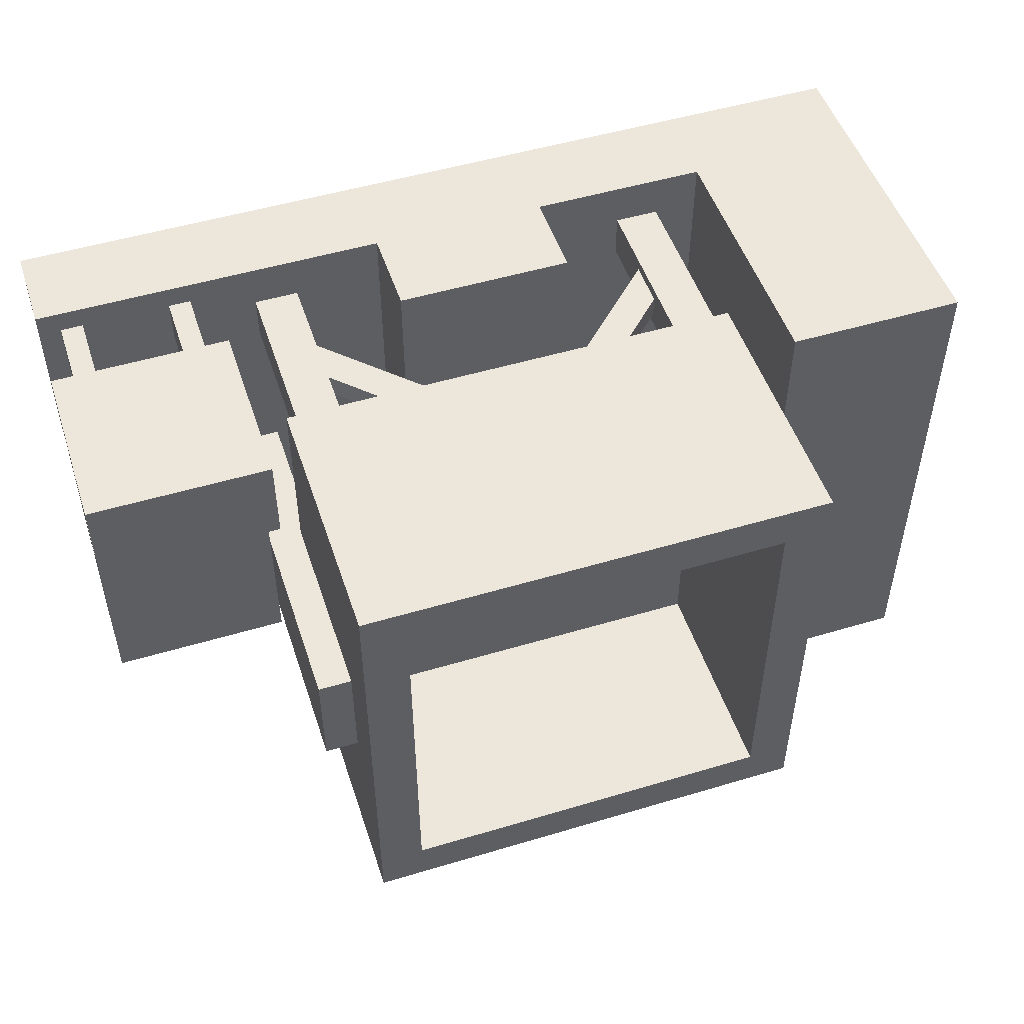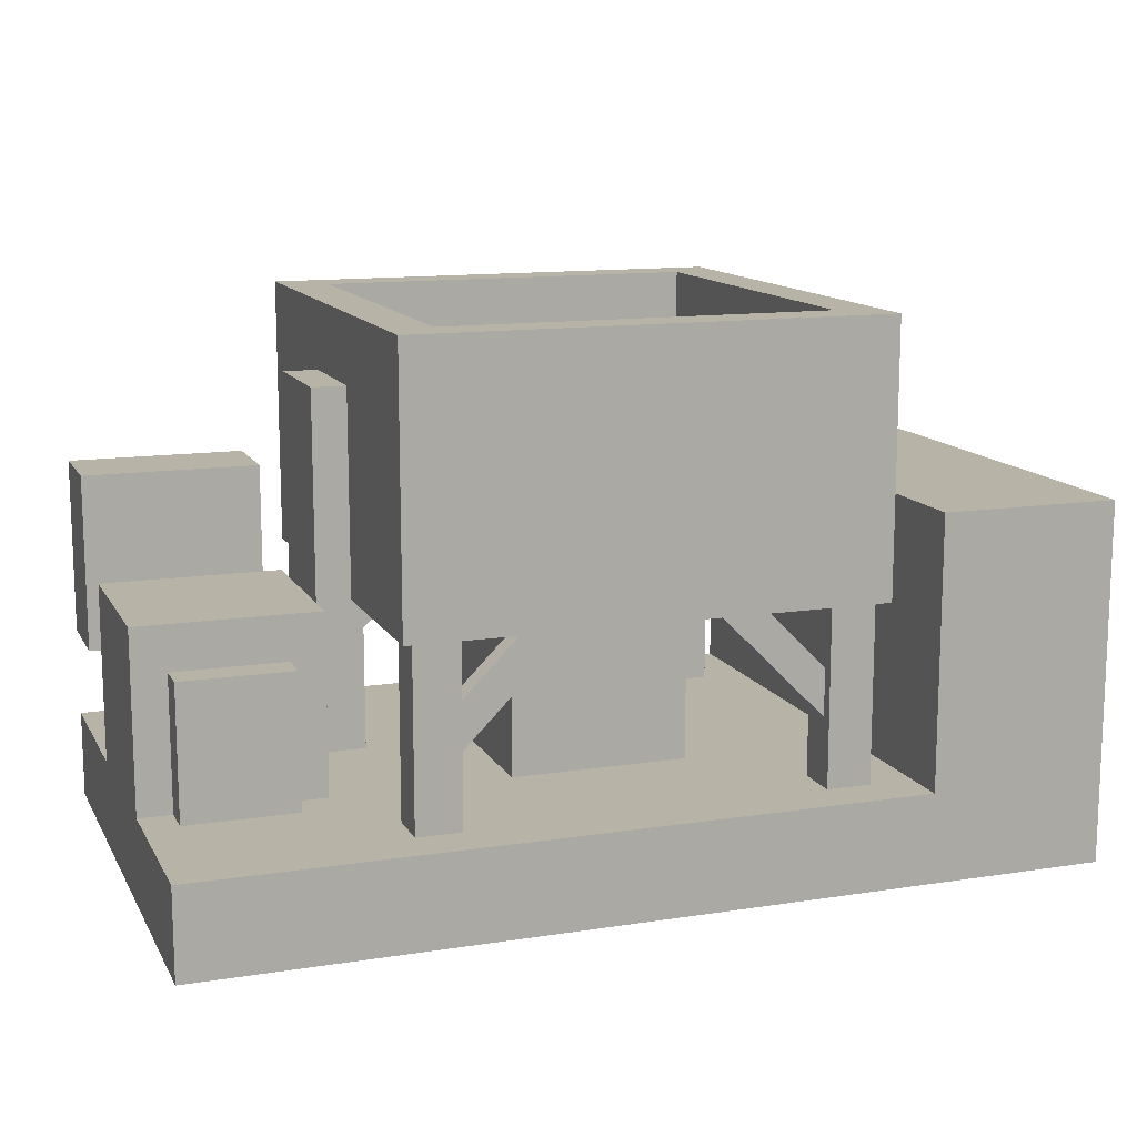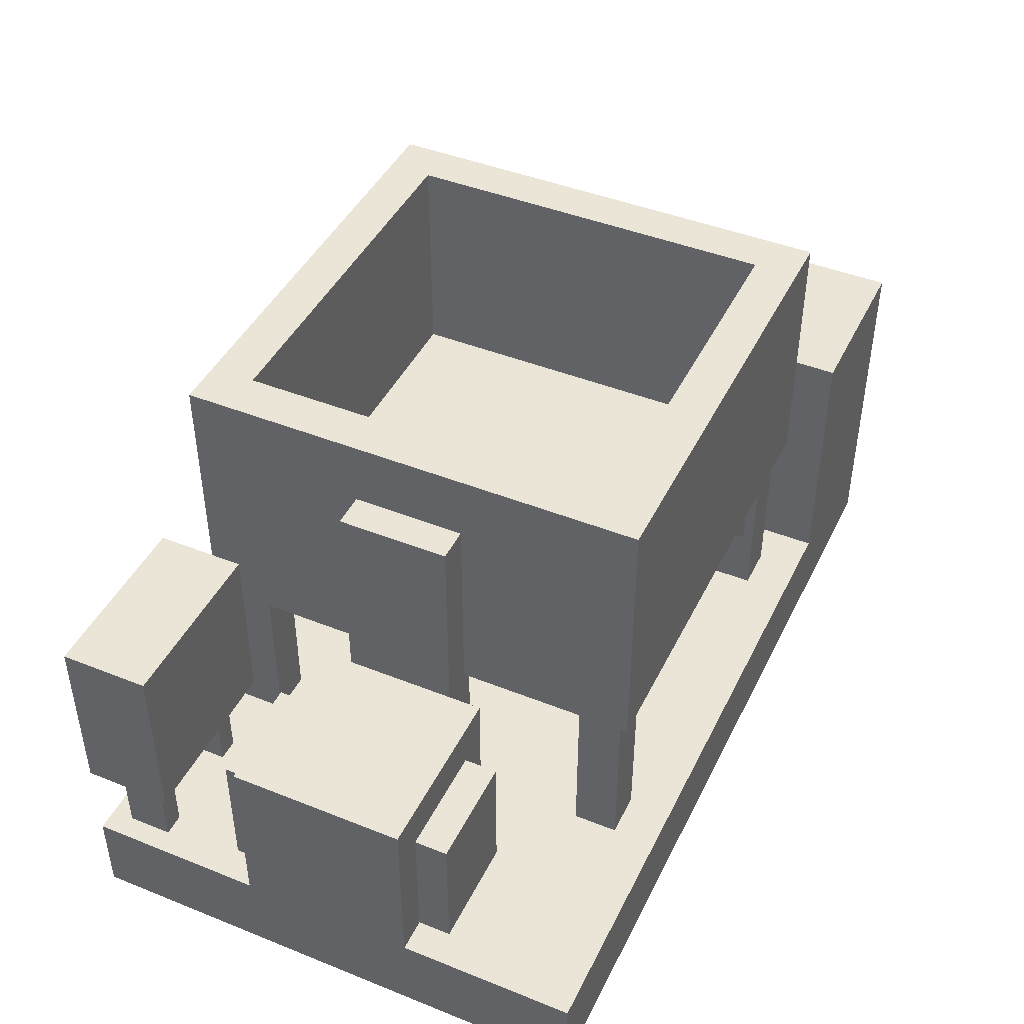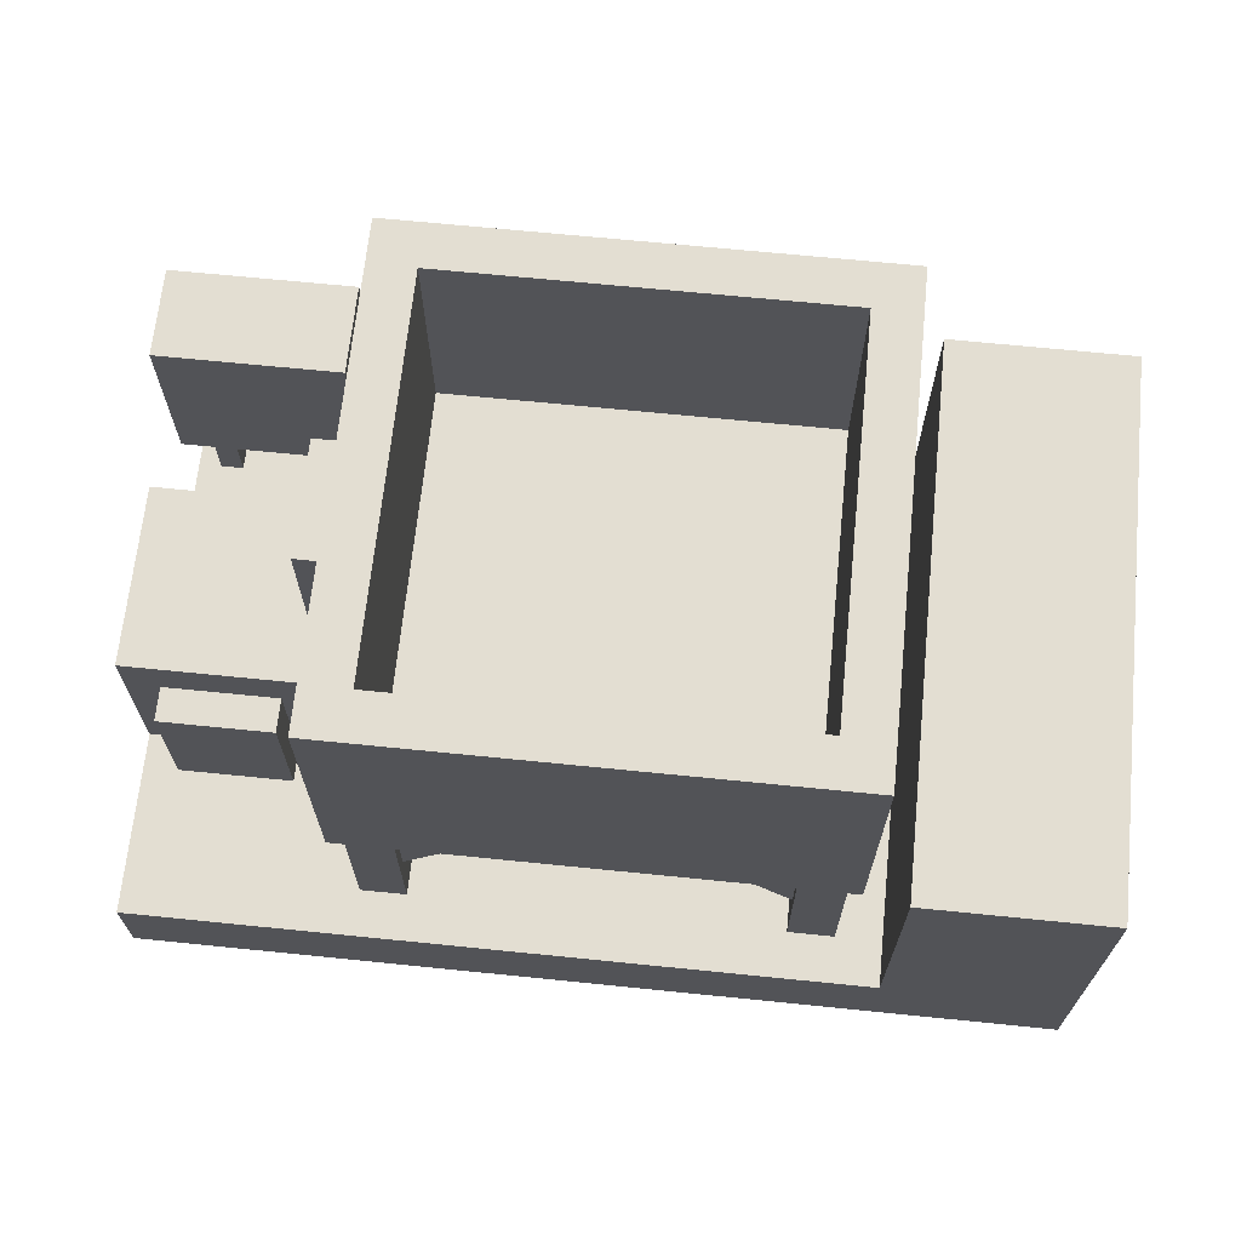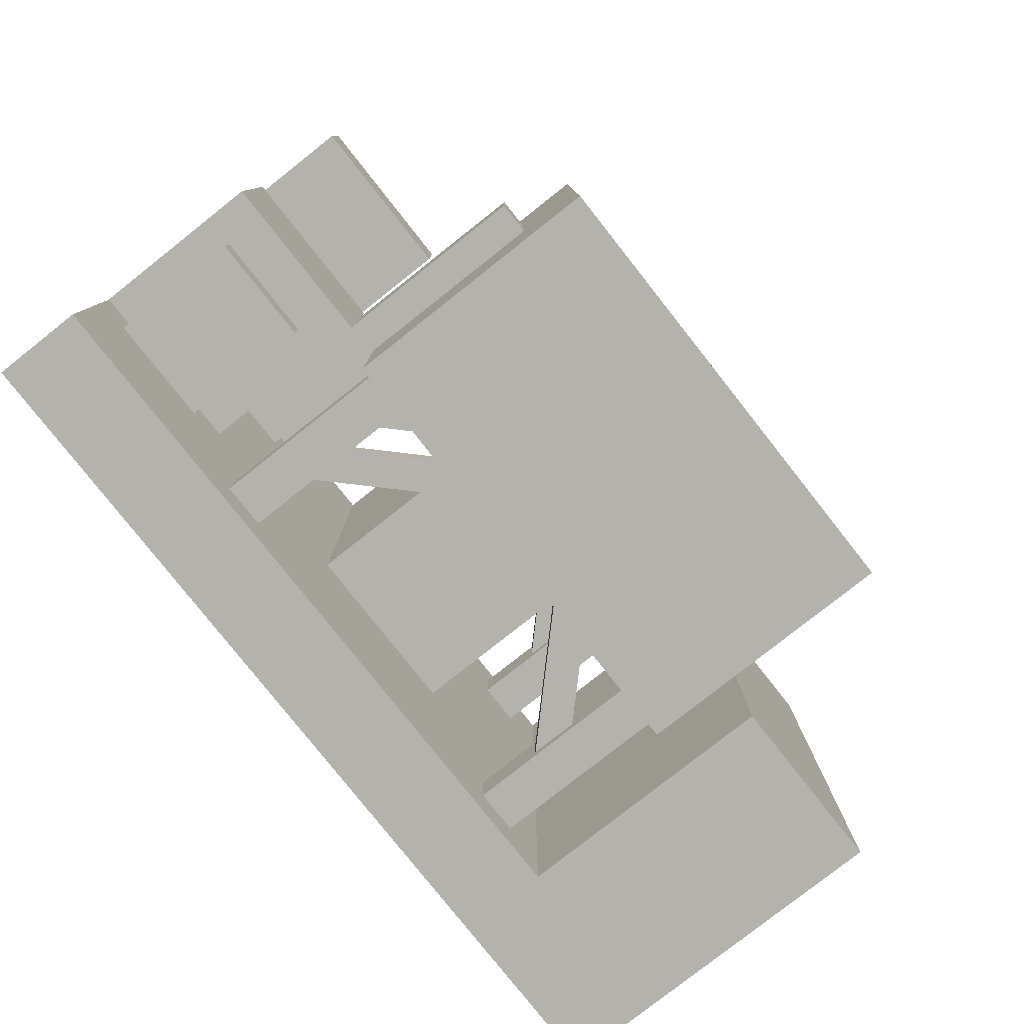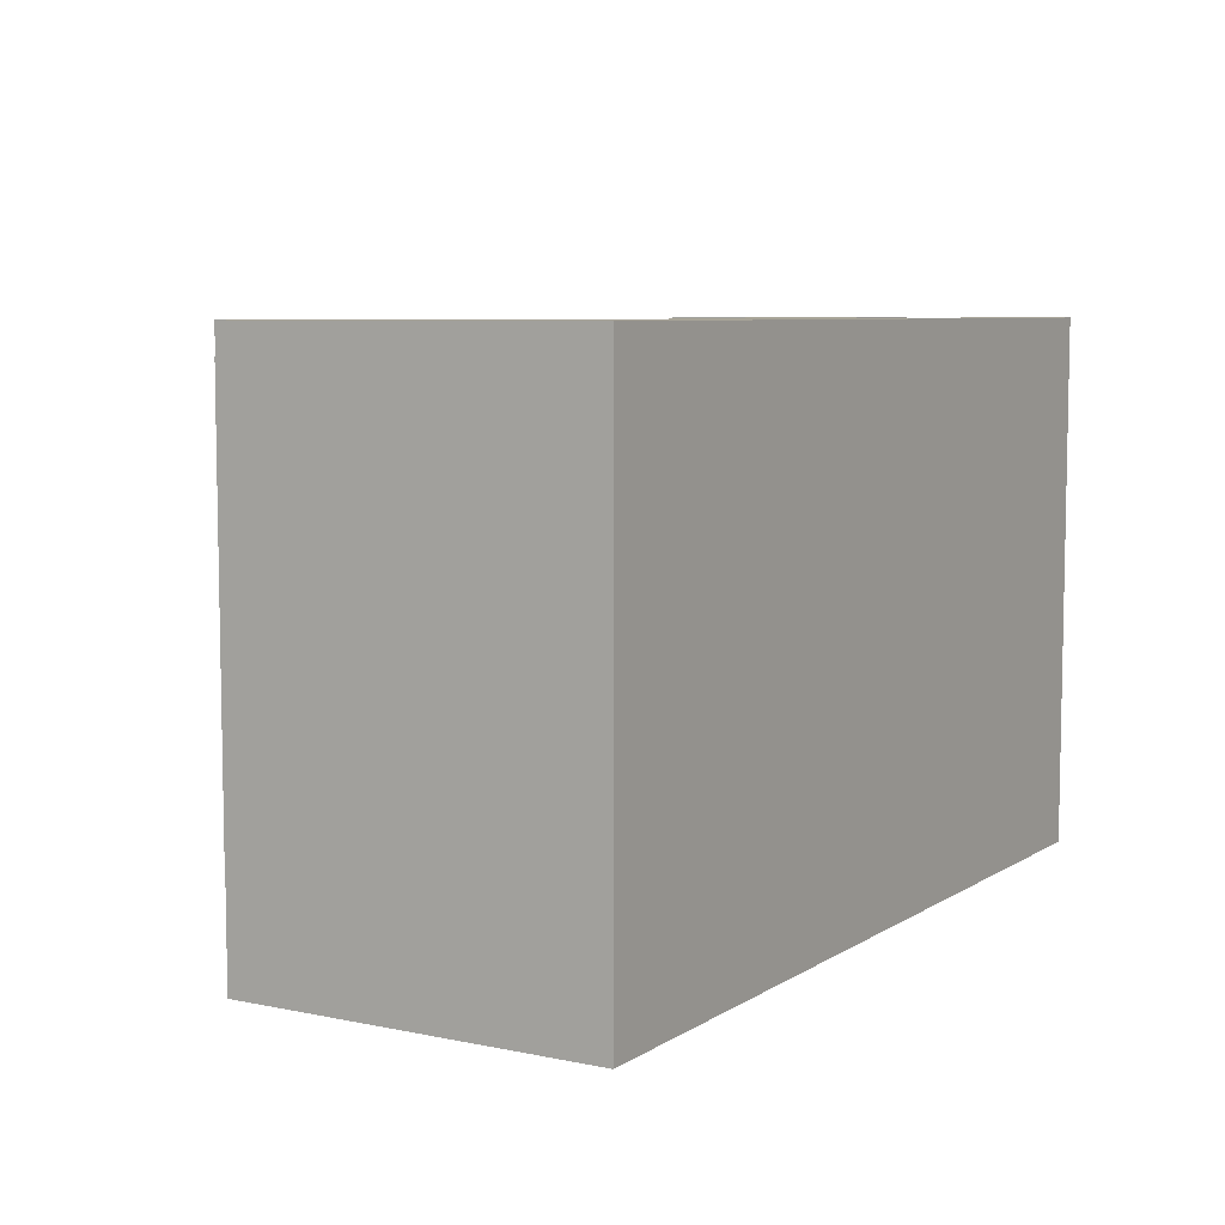
<metadata>
{"format":"obj","ext":"obj","renderer":"f3d","projection":"perspective","resolution":1024,"background":"white","views":[{"elev":50.5,"azim":161.8,"up":"+Z"},{"elev":12.9,"azim":160.4,"up":"+Y"},{"elev":44.2,"azim":115.0,"up":"+Y"},{"elev":67.4,"azim":-174.2,"up":"+Y"},{"elev":-79.6,"azim":128.3,"up":"+Z"},{"elev":7.0,"azim":-59.1,"up":"+Z"}]}
</metadata>
<code>
o base
v -2 -0.5 2
v 3 -1 2
v 3 -0.5 -1
v 3 -1 -1
v -2 -1 -1
v 2 0.5 1
v 2 -0.5 1
v 3 -0.5 1
v 3 0.5 1
v 3 0.5 0
v 3 -0.5 -0
v 2 -0.5 -0
v 2 0.5 0
v 2.188 0.25 1.188
v 2.188 -0.5 1.188
v 2.812 -0.5 1.188
v 2.812 0.25 1.188
v 2.812 0.25 1
v 2.812 -0.5 1
v 2.188 -0.5 1
v 2.188 0.25 1
v 1.75 1.625 0.8125
v 1.75 -0.3125 0.8125
v 2 -0.3125 0.8125
v 2 1.625 0.8125
v 2 1.625 0.1875
v 2 -0.3125 0.1875
v 1.75 -0.3125 0.1875
v 1.75 1.625 0.1875
v 2.75 -0 1.875
v 2.75 -0.5 1.875
v 2.875 -0.5 1.875
v 2.875 -0 1.875
v 2.875 -0 1.625
v 2.875 -0.5 1.625
v 2.75 -0.5 1.625
v 2.75 -0 1.625
v 2.125 -0 1.875
v 2.125 -0.5 1.875
v 2.25 -0.5 1.875
v 2.25 -0 1.875
v 2.25 -0 1.625
v 2.25 -0.5 1.625
v 2.125 -0.5 1.625
v 2.125 -0 1.625
v 1 -0.5 1
v 1 0.5 1
v 1 0.5 0
v 1 -0.5 -0
v 0 -0.5 -0
v 0 0.5 0
v 1.5 0.5 1.75
v 1.5 -0.5 1.75
v 1.75 -0.5 1.75
v 1.75 0.5 1.75
v 1.75 0.5 1.5
v 1.75 -0.5 1.5
v 1.5 -0.5 1.5
v 1.5 0.5 1.5
v 0.995 0.6503 1.688
v 0.8624 0.5177 1.688
v 1.569 -0.1894 1.688
v 1.702 -0.05685 1.688
v 1.702 -0.05685 1.562
v 1.569 -0.1894 1.562
v 1.75 0.5 -0.5
v 0.995 0.6503 1.562
v -2 -1 2
v 3 -0.5 2
v 0 -0 2
v 0 -0.5 2
v 1 -0.5 2
v 1 -0 2
v 1 -0 1
v 0 -0.5 1
v 0 -0 1
v 2 1 2
v 2 -0 2
v 3 -0 2
v 3 1 2
v 3 1 1.5
v 3 -0 1.5
v 2 -0 1.5
v 2 1 1.5
v -2 1 -1
v -2 -0.5 -1
v -1 -0.5 -1
v -1 1 -1
v -1 1 2
v -1 -0.5 2
v -2 1 2
v -0.8125 0.5 -0.8125
v 1.562 2 -0.5625
v 1.563 0.75 1.562
v 1.562 2 1.562
v 1.562 0.75 -0.5625
v -0.5625 0.75 -0.5625
v -0.5625 2 -0.5625
v 0 0.5 1
v -0.8125 2 1.812
v -0.8125 0.5 1.812
v 1.812 0.5 1.812
v 1.812 2 -0.8125
v -0.8125 2 -0.8125
v 1.812 0.5 -0.8125
v -0.5625 0.75 1.563
v 1.812 2 1.812
v -0.5625 2 1.812
v 1.562 2 -0.8125
v 1.562 2 1.812
v -0.5625 2 -0.8125
v -0.5625 2 1.562
v 1.75 -0.5 -0.5
v 0.8624 0.5177 1.562
v 1.5 -0.5 -0.5
v 1.5 0.5 -0.5
v 1.75 0.5 -0.75
v 1.75 -0.5 -0.75
v 1.5 -0.5 -0.75
v 1.5 0.5 -0.75
v 0.995 0.6503 -0.5625
v 0.8624 0.5177 -0.5625
v 1.569 -0.1894 -0.5625
v 1.702 -0.05685 -0.5625
v 1.702 -0.05685 -0.6875
v 1.569 -0.1894 -0.6875
v 0.995 0.6503 -0.6875
v 0.8624 0.5177 -0.6875
v -0.5 0.5 -0.75
v -0.5 -0.5 -0.75
v -0.75 -0.5 -0.75
v -0.75 0.5 -0.75
v -0.75 0.5 -0.5
v -0.75 -0.5 -0.5
v -0.5 -0.5 -0.5
v -0.5 0.5 -0.5
v 0.005025 0.6503 -0.6875
v 0.1376 0.5177 -0.6875
v -0.5695 -0.1894 -0.6875
v -0.7021 -0.05685 -0.6875
v -0.7021 -0.05685 -0.5625
v -0.5695 -0.1894 -0.5625
v -0.75 0.5 1.5
v 0.005025 0.6503 -0.5625
v -0.75 -0.5 1.5
v 0.1376 0.5177 -0.5625
v -0.5 -0.5 1.5
v -0.5 0.5 1.5
v -0.75 0.5 1.75
v -0.75 -0.5 1.75
v -0.5 -0.5 1.75
v -0.5 0.5 1.75
v 0.005025 0.6503 1.562
v 0.1376 0.5177 1.562
v -0.5695 -0.1894 1.562
v -0.7021 -0.05685 1.562
v -0.7021 -0.05685 1.688
v -0.5695 -0.1894 1.688
v 0.005025 0.6503 1.688
v 0.1376 0.5177 1.688
v 2.188 0.25 0
v 2.188 -0.5 -0
v 2.812 -0.5 -0
v 2.812 0.25 0
v 2.812 0.25 -0.1875
v 2.812 -0.5 -0.1875
v 2.188 -0.5 -0.1875
v 2.188 0.25 -0.1875
f 76 75 71 70
f 74 73 72 46
f 86 1 69 3
f 68 5 4 2
f 76 70 73 74
f 6 7 8 9
f 10 11 12 13
f 47 99 75 46
f 48 49 50 51
f 48 47 46 49
f 51 50 75 99
f 1 68 2 69
f 3 4 5 86
f 3 69 2 4
f 68 1 86 5
f 81 82 83 84
f 84 77 80 81
f 78 83 82 79
f 81 80 79 82
f 84 83 78 77
f 70 71 72 73
f 30 31 32 33
f 34 35 36 37
f 34 33 32 35
f 37 36 31 30
f 38 39 40 41
f 42 43 44 45
f 42 41 40 43
f 45 44 39 38
f 77 78 79 80
f 85 86 1 91
f 91 1 90 89
f 88 89 90 87
f 85 91 89 88
f 88 87 86 85
f 13 6 9 10
f 10 9 8 11
f 13 12 7 6
f 14 15 16 17
f 21 14 17 18
f 18 17 16 19
f 21 20 15 14
f 22 23 24 25
f 26 27 28 29
f 29 22 25 26
f 23 28 27 24
f 26 25 24 27
f 29 28 23 22
f 52 53 54 55
f 56 57 58 59
f 56 55 54 57
f 59 58 53 52
f 60 61 62 63
f 64 65 114 67
f 67 60 63 64
f 61 114 65 62
f 101 92 105 102
f 112 106 97 98
f 103 105 92 104
f 98 97 96 93
f 107 102 105 103
f 93 96 94 95
f 95 94 106 112
f 97 106 94 96
f 104 92 101 100
f 100 101 102 107
f 98 93 109 111
f 100 108 111 104
f 110 107 103 109
f 108 110 95 112
f 67 114 61 60
f 116 115 113 66
f 117 118 119 120
f 117 66 113 118
f 120 119 115 116
f 121 122 123 124
f 125 126 128 127
f 127 121 124 125
f 122 128 126 123
f 127 128 122 121
f 129 130 131 132
f 133 134 135 136
f 133 132 131 134
f 136 135 130 129
f 137 138 139 140
f 141 142 146 144
f 144 137 140 141
f 138 146 142 139
f 144 146 138 137
f 148 147 145 143
f 149 150 151 152
f 149 143 145 150
f 152 151 147 148
f 153 154 155 156
f 157 158 160 159
f 159 153 156 157
f 154 160 158 155
f 159 160 154 153
f 165 166 167 168
f 168 161 164 165
f 165 164 163 166
f 168 167 162 161

</code>
